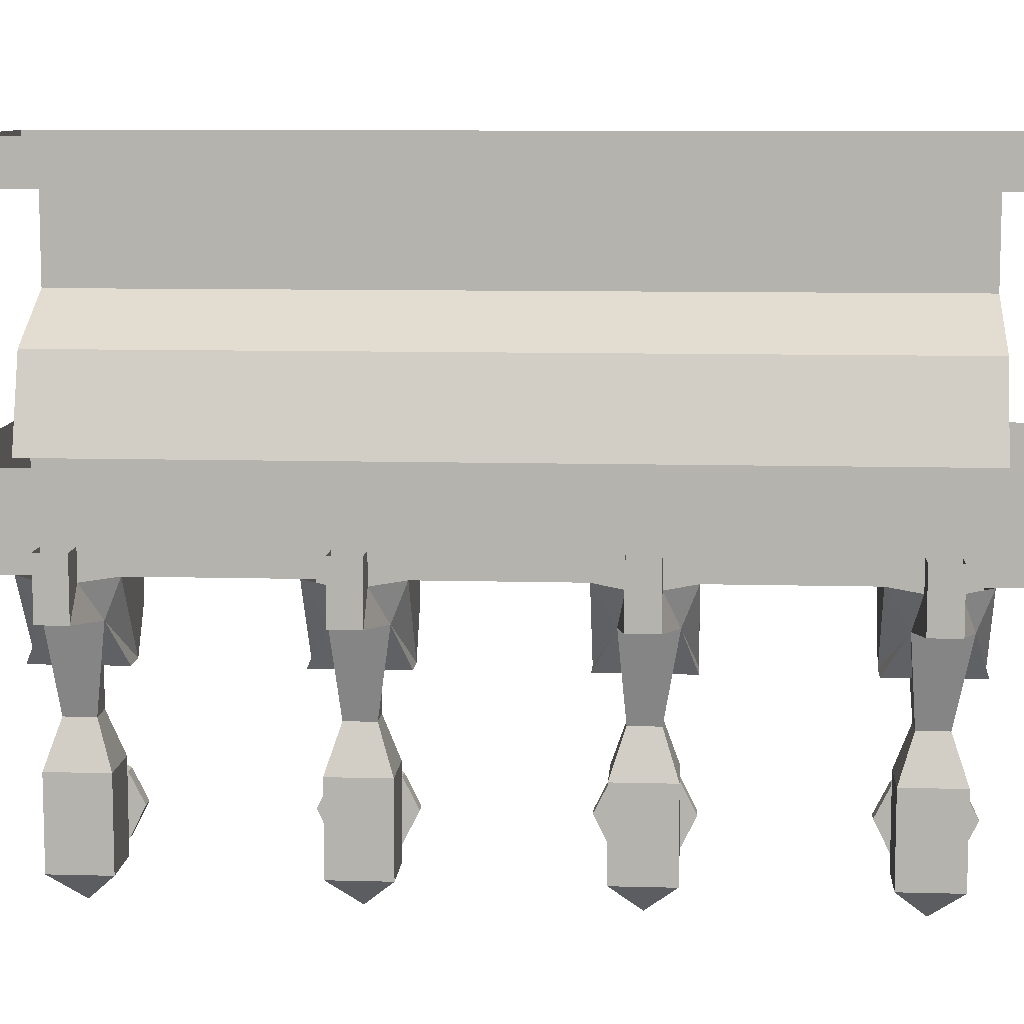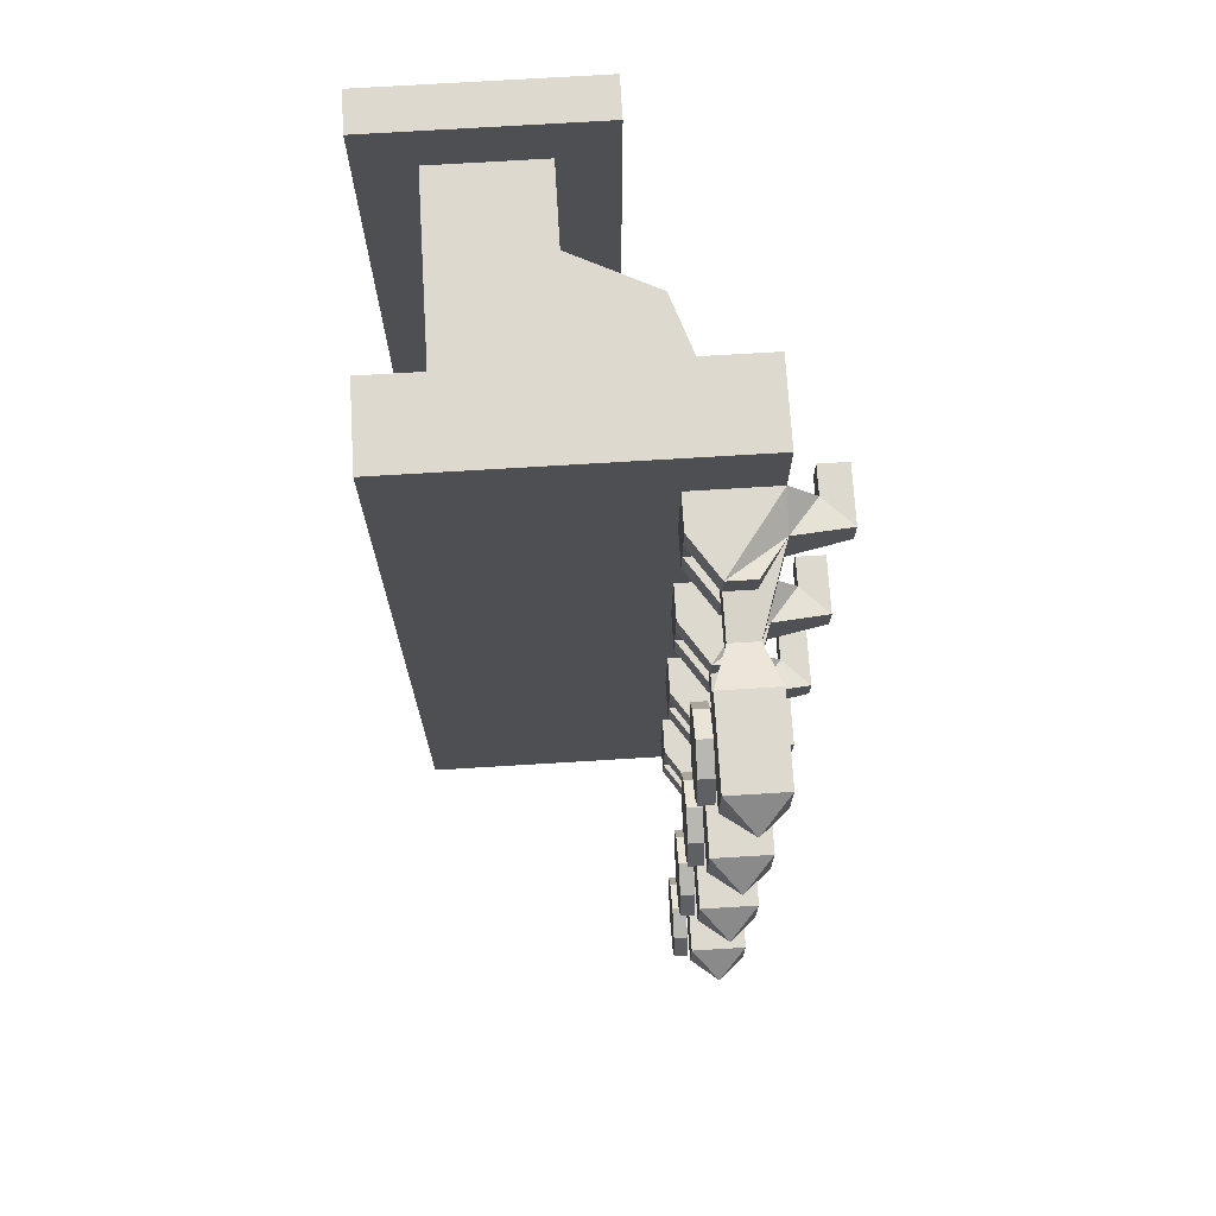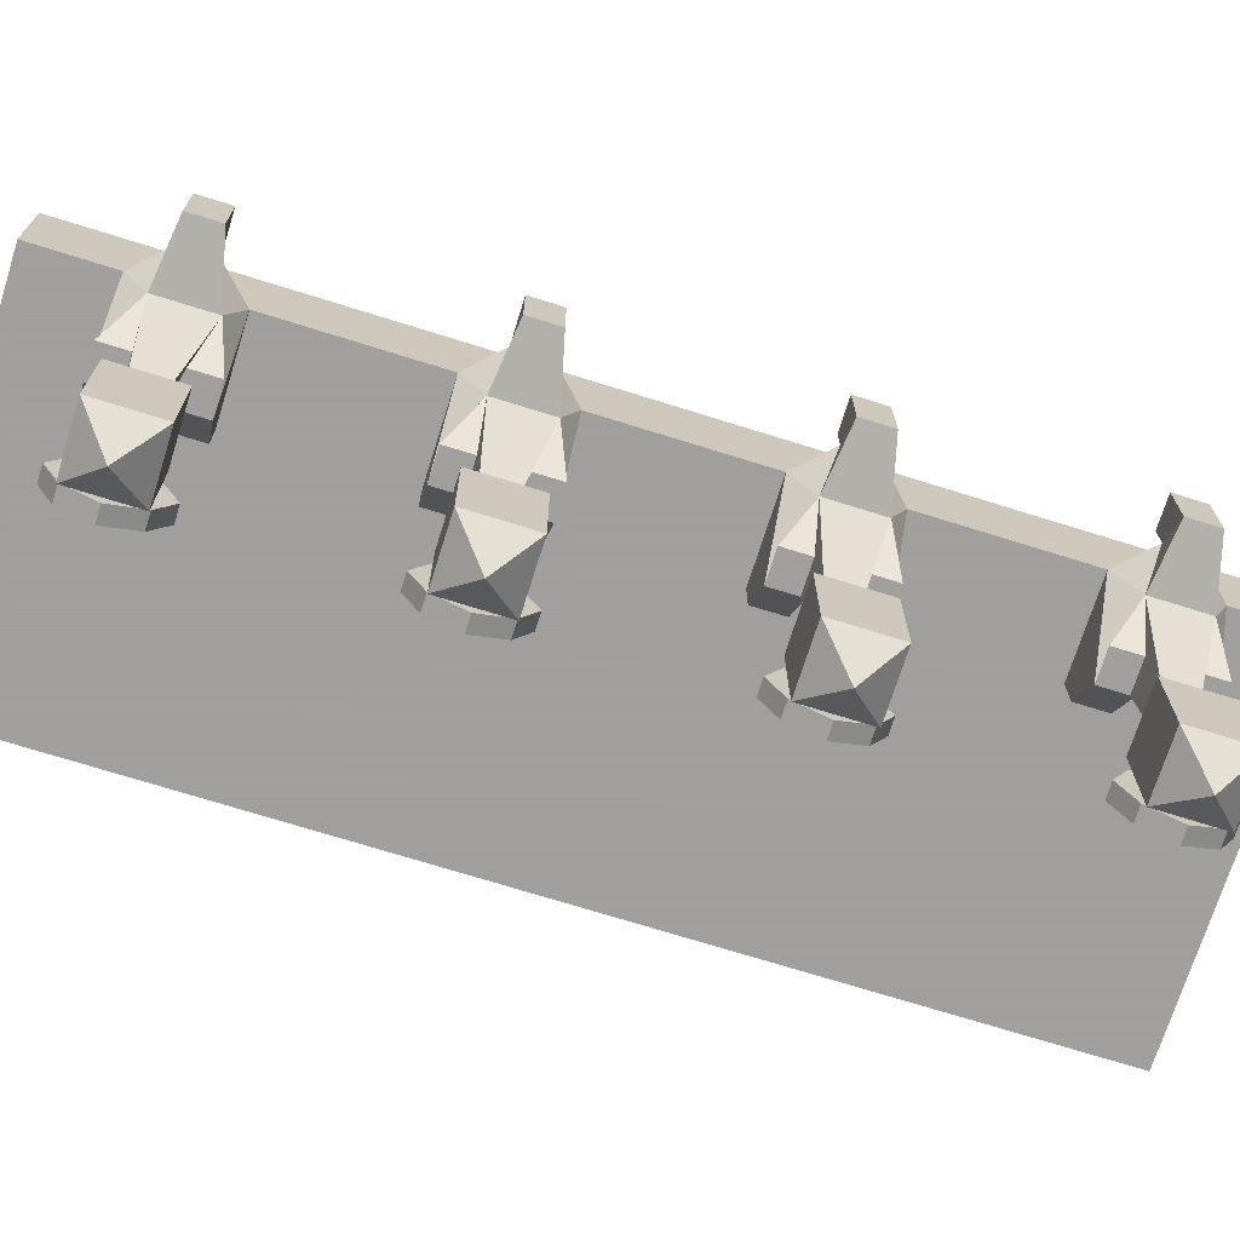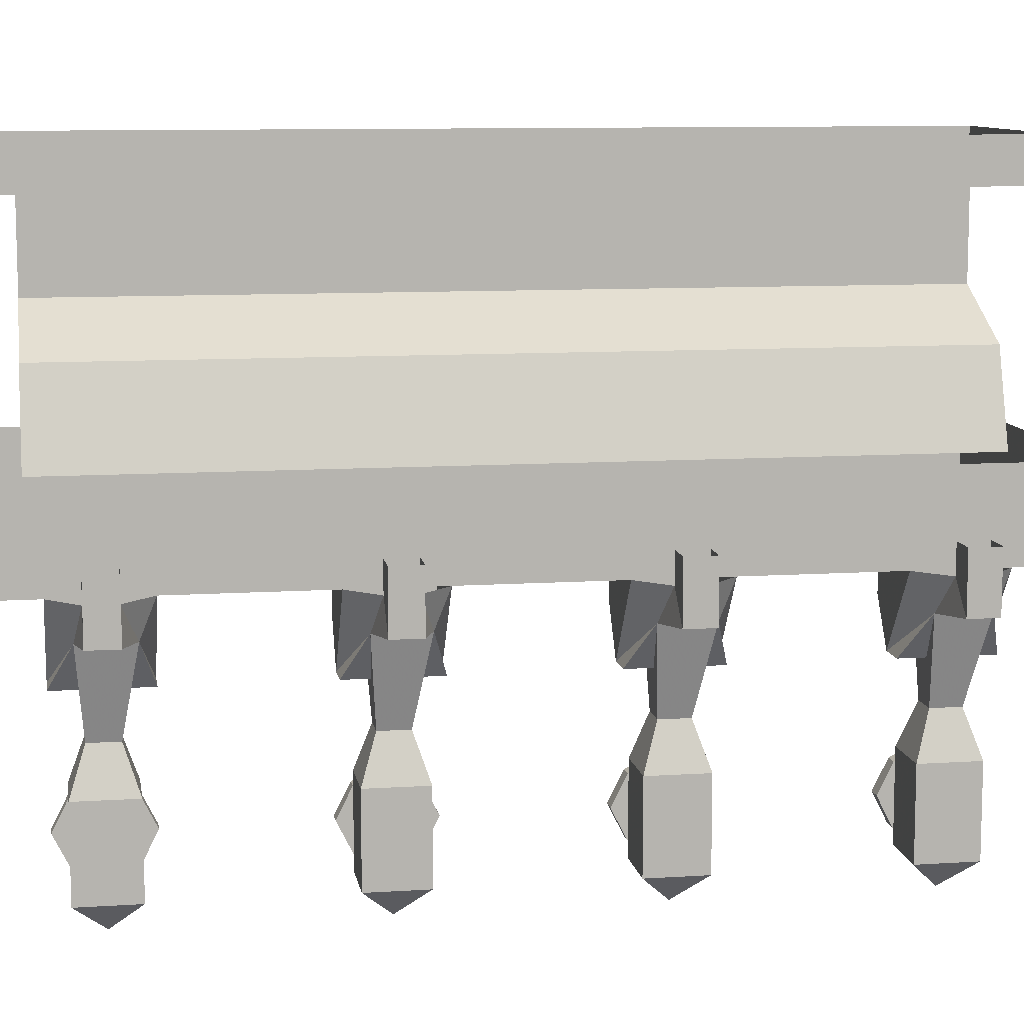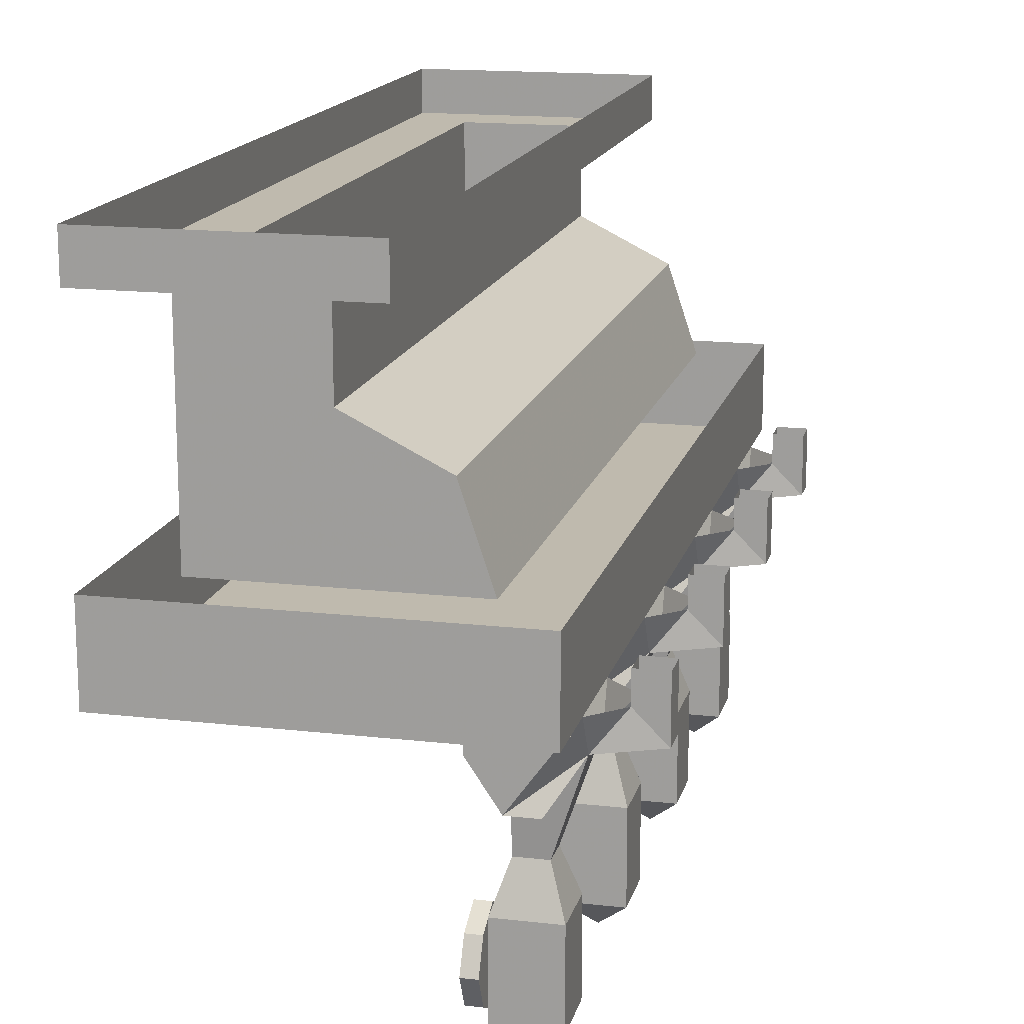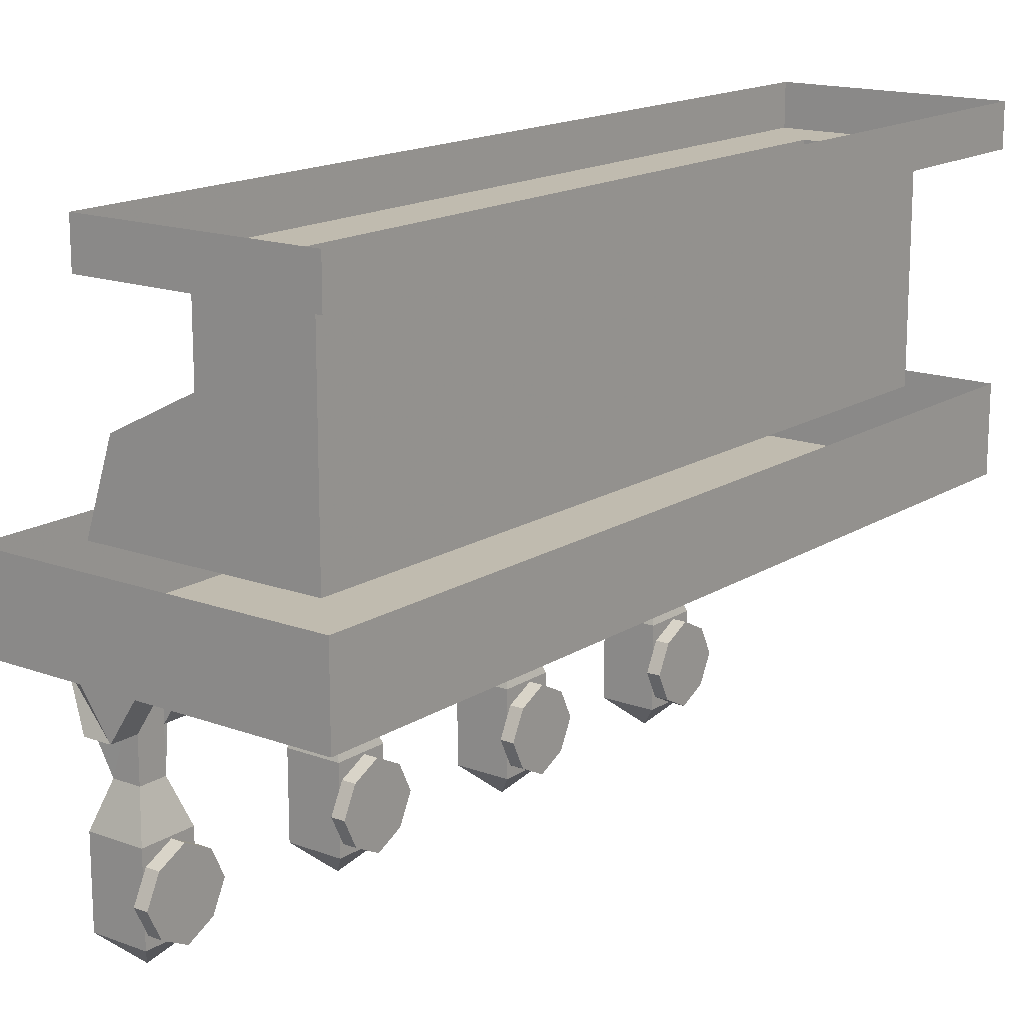
<metadata>
{"format":"obj","ext":"obj","renderer":"f3d","projection":"perspective","resolution":1024,"background":"white","views":[{"elev":9.2,"azim":94.1,"up":"+Y"},{"elev":71.7,"azim":-3.5,"up":"+Z"},{"elev":-71.5,"azim":72.6,"up":"+Y"},{"elev":9.8,"azim":80.5,"up":"+Y"},{"elev":15.8,"azim":13.5,"up":"+Y"},{"elev":15.9,"azim":-142.4,"up":"+Y"}]}
</metadata>
<code>
o object/bar/2
v 24 -118 -100
v 16 -118 -100
v 16 -118 -108
v 24 -118 -108
v 32 -106 -104
v 32 -96 -108
v 40 -96 -100
v 48 -104 -100
v 32 -106 -90
v 24 -130 -92
v 24 -130 -100
v 16 -106 -100
v 16 -130 -100
v 16 -106 -92
v 8 -106 -92
v 8 -106 -100
v 8 -106 -108
v 8 -96 -108
v 48 -88 -92
v 48 -104 -92
v 48 -88 -100
v 40 -88 -100
v 40 -88 -92
v 40 -96 -92
v 32 -96 -84
v 24 -118 -84
v 16 -118 -84
v 16 -118 -92
v 24 -118 -92
v 8 -96 -84
v 8 -106 -84
v 16 -130 -92
v 12 -142 -104
v 12 -142 -88
v 16 -106 -90
v 24 -118 -36
v 16 -118 -36
v 16 -118 -44
v 24 -118 -44
v 32 -106 -40
v 32 -96 -44
v 40 -96 -36
v 48 -104 -36
v 32 -106 -26
v 24 -130 -28
v 24 -130 -36
v 16 -106 -36
v 16 -130 -36
v 16 -106 -28
v 8 -106 -28
v 8 -106 -36
v 8 -106 -44
v 8 -96 -44
v 48 -88 -28
v 48 -104 -28
v 48 -88 -36
v 40 -88 -36
v 40 -88 -28
v 40 -96 -28
v 32 -96 -20
v 24 -118 -20
v 16 -118 -20
v 16 -118 -28
v 24 -118 -28
v 8 -96 -20
v 8 -106 -20
v 16 -130 -28
v 12 -142 -40
v 12 -142 -24
v 16 -106 -26
v 24 -118 92
v 16 -118 92
v 16 -118 84
v 24 -118 84
v 32 -106 88
v 32 -96 84
v 40 -96 92
v 48 -104 92
v 32 -106 102
v 24 -130 100
v 24 -130 92
v 16 -106 92
v 16 -130 92
v 16 -106 100
v 8 -106 100
v 8 -106 92
v 8 -106 84
v 8 -96 84
v 48 -88 100
v 48 -104 100
v 48 -88 92
v 40 -88 92
v 40 -88 100
v 40 -96 100
v 32 -96 108
v 24 -118 108
v 16 -118 108
v 16 -118 100
v 24 -118 100
v 8 -96 108
v 8 -106 108
v 16 -130 100
v 12 -142 88
v 12 -142 104
v 16 -106 102
v 24 -118 28
v 16 -118 28
v 16 -118 20
v 24 -118 20
v 32 -106 24
v 32 -96 20
v 40 -96 28
v 48 -104 28
v 32 -106 38
v 24 -130 36
v 24 -130 28
v 16 -106 28
v 16 -130 28
v 16 -106 36
v 8 -106 36
v 8 -106 28
v 8 -106 20
v 8 -96 20
v 48 -88 36
v 48 -104 36
v 48 -88 28
v 40 -88 28
v 40 -88 36
v 40 -96 36
v 32 -96 44
v 24 -118 44
v 16 -118 44
v 16 -118 36
v 24 -118 36
v 8 -96 44
v 8 -106 44
v 16 -130 36
v 12 -142 24
v 12 -142 40
v 16 -106 38
v 28 -142 -24
v 28 -142 -40
v 12 -166 -24
v 28 -166 -24
v 28 -166 -40
v 12 -166 -40
v 20 -174 -32
v 7 -148 -38
v 7 -154 -41
v 7 -160 -38
v 7 -163 -32
v 7 -160 -26
v 7 -154 -23
v 7 -148 -26
v 7 -145 -32
v 7 -146 -40
v 7 -154 -44
v 7 -162 -40
v 7 -166 -32
v 7 -162 -24
v 7 -154 -20
v 7 -146 -24
v 7 -142 -32
v 11 -142 -32
v 11 -146 -40
v 11 -154 -44
v 11 -162 -40
v 11 -166 -32
v 11 -162 -24
v 11 -154 -20
v 11 -146 -24
v 28 -142 -88
v 28 -142 -104
v 12 -166 -88
v 28 -166 -88
v 28 -166 -104
v 12 -166 -104
v 20 -174 -96
v 7 -148 -102
v 7 -154 -105
v 7 -160 -102
v 7 -163 -96
v 7 -160 -90
v 7 -154 -87
v 7 -148 -90
v 7 -145 -96
v 7 -146 -104
v 7 -154 -108
v 7 -162 -104
v 7 -166 -96
v 7 -162 -88
v 7 -154 -84
v 7 -146 -88
v 7 -142 -96
v 11 -142 -96
v 11 -146 -104
v 11 -154 -108
v 11 -162 -104
v 11 -166 -96
v 11 -162 -88
v 11 -154 -84
v 11 -146 -88
v 28 -142 104
v 28 -142 88
v 12 -166 104
v 28 -166 104
v 28 -166 88
v 12 -166 88
v 20 -174 96
v 7 -148 90
v 7 -154 87
v 7 -160 90
v 7 -163 96
v 7 -160 102
v 7 -154 105
v 7 -148 102
v 7 -145 96
v 7 -146 88
v 7 -154 84
v 7 -162 88
v 7 -166 96
v 7 -162 104
v 7 -154 108
v 7 -146 104
v 7 -142 96
v 11 -142 96
v 11 -146 88
v 11 -154 84
v 11 -162 88
v 11 -166 96
v 11 -162 104
v 11 -154 108
v 11 -146 104
v 28 -142 40
v 28 -142 24
v 12 -166 40
v 28 -166 40
v 28 -166 24
v 12 -166 24
v 20 -174 32
v 7 -148 26
v 7 -154 23
v 7 -160 26
v 7 -163 32
v 7 -160 38
v 7 -154 41
v 7 -148 38
v 7 -145 32
v 7 -146 24
v 7 -154 20
v 7 -162 24
v 7 -166 32
v 7 -162 40
v 7 -154 44
v 7 -146 40
v 7 -142 32
v 11 -142 32
v 11 -146 24
v 11 -154 20
v 11 -162 24
v 11 -166 32
v 11 -162 40
v 11 -154 44
v 11 -146 40
v -48 -12 112
v -48 -12 -112
v -48 -72 -112
v -48 -72 112
v -16 -12 112
v 0 -12 128
v -64 -12 128
v -64 -12 -128
v 0 -12 -128
v -16 -12 -112
v -16 -36 -112
v 8 -48 -112
v 16 -72 -112
v 16 -72 112
v 8 -48 112
v -16 -36 112
v 0 0 -128
v 0 0 128
v -64 0 128
v -64 0 -128
v 32 -72 128
v -64 -72 128
v -64 -96 128
v 32 -96 128
v 32 -72 -128
v 32 -96 -128
v -64 -72 -128
v -64 -96 -128
f 1 2 3
f 1 3 4
f 1 4 5
f 5 4 3
f 5 3 6
f 5 6 7
f 5 7 8
f 5 8 9
f 5 9 10
f 5 10 11
f 5 11 12
f 12 11 13
f 12 13 14
f 12 14 15
f 12 15 16
f 12 16 2
f 2 16 17
f 2 17 3
f 3 17 18
f 3 18 6
f 19 20 8
f 19 8 21
f 21 8 7
f 21 7 22
f 22 7 23
f 23 7 24
f 23 24 20
f 23 20 19
f 24 25 9
f 24 9 20
f 20 9 8
f 26 27 28
f 26 28 29
f 26 29 9
f 26 9 27
f 27 9 25
f 27 25 30
f 27 30 31
f 27 31 15
f 27 15 28
f 28 15 14
f 31 30 18
f 31 18 15
f 15 18 16
f 16 18 17
f 13 32 14
f 32 13 33
f 32 33 34
f 32 34 10
f 32 10 9
f 32 9 35
f 36 37 38
f 36 38 39
f 36 39 40
f 40 39 38
f 40 38 41
f 40 41 42
f 40 42 43
f 40 43 44
f 40 44 45
f 40 45 46
f 40 46 47
f 47 46 48
f 47 48 49
f 47 49 50
f 47 50 51
f 47 51 37
f 37 51 52
f 37 52 38
f 38 52 53
f 38 53 41
f 54 55 43
f 54 43 56
f 56 43 42
f 56 42 57
f 57 42 58
f 58 42 59
f 58 59 55
f 58 55 54
f 59 60 44
f 59 44 55
f 55 44 43
f 61 62 63
f 61 63 64
f 61 64 44
f 61 44 62
f 62 44 60
f 62 60 65
f 62 65 66
f 62 66 50
f 62 50 63
f 63 50 49
f 66 65 53
f 66 53 50
f 50 53 51
f 51 53 52
f 48 67 49
f 67 48 68
f 67 68 69
f 67 69 45
f 67 45 44
f 67 44 70
f 71 72 73
f 71 73 74
f 71 74 75
f 75 74 73
f 75 73 76
f 75 76 77
f 75 77 78
f 75 78 79
f 75 79 80
f 75 80 81
f 75 81 82
f 82 81 83
f 82 83 84
f 82 84 85
f 82 85 86
f 82 86 72
f 72 86 87
f 72 87 73
f 73 87 88
f 73 88 76
f 89 90 78
f 89 78 91
f 91 78 77
f 91 77 92
f 92 77 93
f 93 77 94
f 93 94 90
f 93 90 89
f 94 95 79
f 94 79 90
f 90 79 78
f 96 97 98
f 96 98 99
f 96 99 79
f 96 79 97
f 97 79 95
f 97 95 100
f 97 100 101
f 97 101 85
f 97 85 98
f 98 85 84
f 101 100 88
f 101 88 85
f 85 88 86
f 86 88 87
f 83 102 84
f 102 83 103
f 102 103 104
f 102 104 80
f 102 80 79
f 102 79 105
f 106 107 108
f 106 108 109
f 106 109 110
f 110 109 108
f 110 108 111
f 110 111 112
f 110 112 113
f 110 113 114
f 110 114 115
f 110 115 116
f 110 116 117
f 117 116 118
f 117 118 119
f 117 119 120
f 117 120 121
f 117 121 107
f 107 121 122
f 107 122 108
f 108 122 123
f 108 123 111
f 124 125 113
f 124 113 126
f 126 113 112
f 126 112 127
f 127 112 128
f 128 112 129
f 128 129 125
f 128 125 124
f 129 130 114
f 129 114 125
f 125 114 113
f 131 132 133
f 131 133 134
f 131 134 114
f 131 114 132
f 132 114 130
f 132 130 135
f 132 135 136
f 132 136 120
f 132 120 133
f 133 120 119
f 136 135 123
f 136 123 120
f 120 123 121
f 121 123 122
f 118 137 119
f 137 118 138
f 137 138 139
f 137 139 115
f 137 115 114
f 137 114 140
f 141 142 46
f 141 46 45
f 141 45 69
f 141 69 143
f 141 143 144
f 141 144 142
f 142 144 145
f 142 145 68
f 142 68 48
f 142 48 46
f 145 146 68
f 68 146 69
f 69 146 143
f 143 146 147
f 143 147 144
f 144 147 145
f 145 147 146
f 148 149 150
f 148 150 151
f 148 151 152
f 148 152 153
f 148 153 154
f 148 154 155
f 148 155 156
f 148 156 149
f 149 156 157
f 149 157 158
f 149 158 150
f 150 158 159
f 150 159 151
f 151 159 160
f 151 160 152
f 152 160 161
f 152 161 153
f 153 161 162
f 153 162 154
f 154 162 163
f 154 163 155
f 155 163 156
f 156 163 164
f 156 164 165
f 156 165 157
f 157 165 166
f 157 166 158
f 158 166 167
f 158 167 159
f 159 167 168
f 159 168 160
f 160 168 169
f 160 169 161
f 161 169 170
f 161 170 162
f 162 170 171
f 162 171 163
f 163 171 164
f 164 171 170
f 164 170 169
f 164 169 168
f 164 168 167
f 164 167 166
f 164 166 165
f 172 173 11
f 172 11 10
f 172 10 34
f 172 34 174
f 172 174 175
f 172 175 173
f 173 175 176
f 173 176 33
f 173 33 13
f 173 13 11
f 176 177 33
f 33 177 34
f 34 177 174
f 174 177 178
f 174 178 175
f 175 178 176
f 176 178 177
f 179 180 181
f 179 181 182
f 179 182 183
f 179 183 184
f 179 184 185
f 179 185 186
f 179 186 187
f 179 187 180
f 180 187 188
f 180 188 189
f 180 189 181
f 181 189 190
f 181 190 182
f 182 190 191
f 182 191 183
f 183 191 192
f 183 192 184
f 184 192 193
f 184 193 185
f 185 193 194
f 185 194 186
f 186 194 187
f 187 194 195
f 187 195 196
f 187 196 188
f 188 196 197
f 188 197 189
f 189 197 198
f 189 198 190
f 190 198 199
f 190 199 191
f 191 199 200
f 191 200 192
f 192 200 201
f 192 201 193
f 193 201 202
f 193 202 194
f 194 202 195
f 195 202 201
f 195 201 200
f 195 200 199
f 195 199 198
f 195 198 197
f 195 197 196
f 203 204 81
f 203 81 80
f 203 80 104
f 203 104 205
f 203 205 206
f 203 206 204
f 204 206 207
f 204 207 103
f 204 103 83
f 204 83 81
f 207 208 103
f 103 208 104
f 104 208 205
f 205 208 209
f 205 209 206
f 206 209 207
f 207 209 208
f 210 211 212
f 210 212 213
f 210 213 214
f 210 214 215
f 210 215 216
f 210 216 217
f 210 217 218
f 210 218 211
f 211 218 219
f 211 219 220
f 211 220 212
f 212 220 221
f 212 221 213
f 213 221 222
f 213 222 214
f 214 222 223
f 214 223 215
f 215 223 224
f 215 224 216
f 216 224 225
f 216 225 217
f 217 225 218
f 218 225 226
f 218 226 227
f 218 227 219
f 219 227 228
f 219 228 220
f 220 228 229
f 220 229 221
f 221 229 230
f 221 230 222
f 222 230 231
f 222 231 223
f 223 231 232
f 223 232 224
f 224 232 233
f 224 233 225
f 225 233 226
f 226 233 232
f 226 232 231
f 226 231 230
f 226 230 229
f 226 229 228
f 226 228 227
f 234 235 116
f 234 116 115
f 234 115 139
f 234 139 236
f 234 236 237
f 234 237 235
f 235 237 238
f 235 238 138
f 235 138 118
f 235 118 116
f 238 239 138
f 138 239 139
f 139 239 236
f 236 239 240
f 236 240 237
f 237 240 238
f 238 240 239
f 241 242 243
f 241 243 244
f 241 244 245
f 241 245 246
f 241 246 247
f 241 247 248
f 241 248 249
f 241 249 242
f 242 249 250
f 242 250 251
f 242 251 243
f 243 251 252
f 243 252 244
f 244 252 253
f 244 253 245
f 245 253 254
f 245 254 246
f 246 254 255
f 246 255 247
f 247 255 256
f 247 256 248
f 248 256 249
f 249 256 257
f 249 257 258
f 249 258 250
f 250 258 259
f 250 259 251
f 251 259 260
f 251 260 252
f 252 260 261
f 252 261 253
f 253 261 262
f 253 262 254
f 254 262 263
f 254 263 255
f 255 263 264
f 255 264 256
f 256 264 257
f 257 264 263
f 257 263 262
f 257 262 261
f 257 261 260
f 257 260 259
f 257 259 258
f 265 266 267
f 265 267 268
f 265 268 269
f 265 269 270
f 265 270 271
f 265 271 266
f 266 271 272
f 266 272 273
f 266 273 274
f 266 274 267
f 267 274 275
f 267 275 276
f 267 276 277
f 277 276 278
f 278 276 279
f 278 279 268
f 268 279 280
f 268 280 269
f 269 280 274
f 269 274 273
f 269 273 270
f 270 273 281
f 270 281 282
f 270 282 271
f 271 282 283
f 271 283 272
f 272 283 284
f 272 284 273
f 273 284 281
f 280 275 274
f 275 280 279
f 275 279 276
f 285 286 287
f 285 287 288
f 285 288 289
f 289 288 290
f 289 290 291
f 291 290 292
f 291 292 287
f 291 287 286
f 287 292 290
f 287 290 288

</code>
